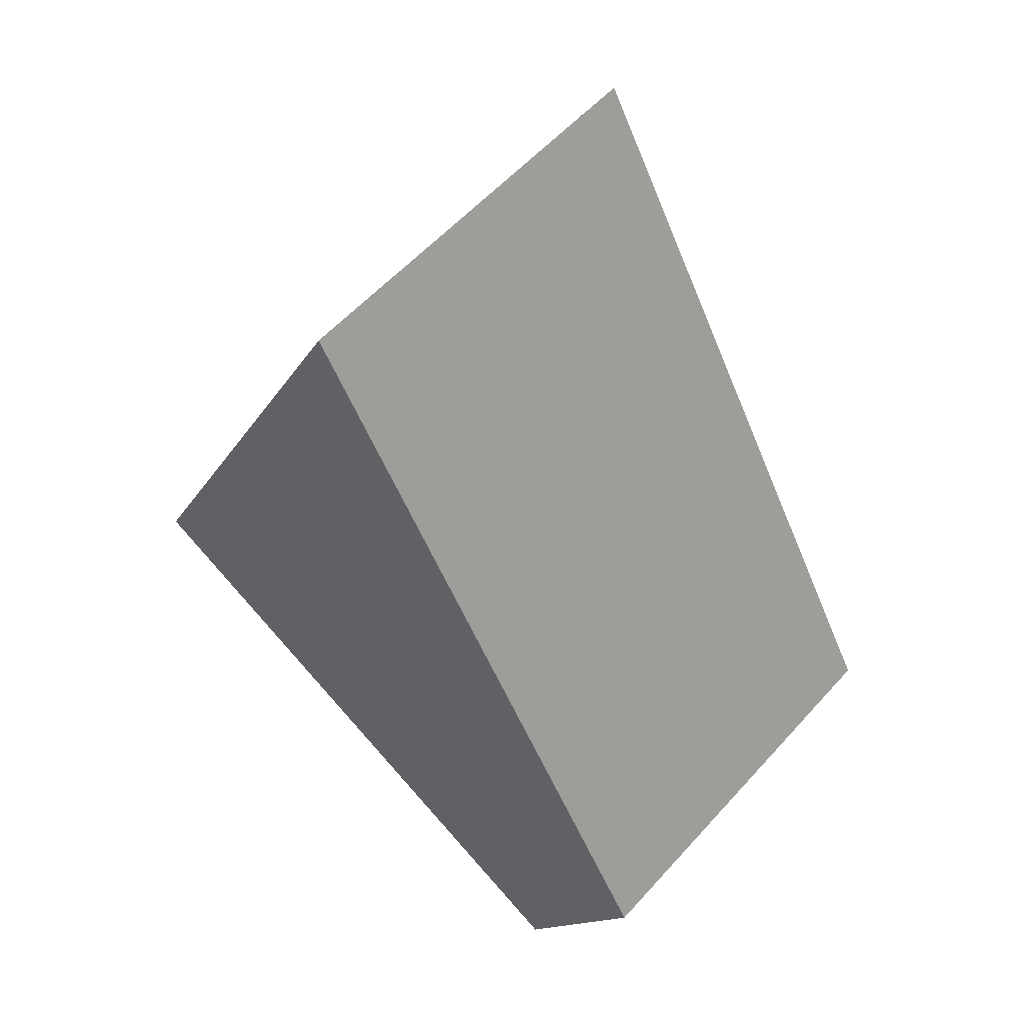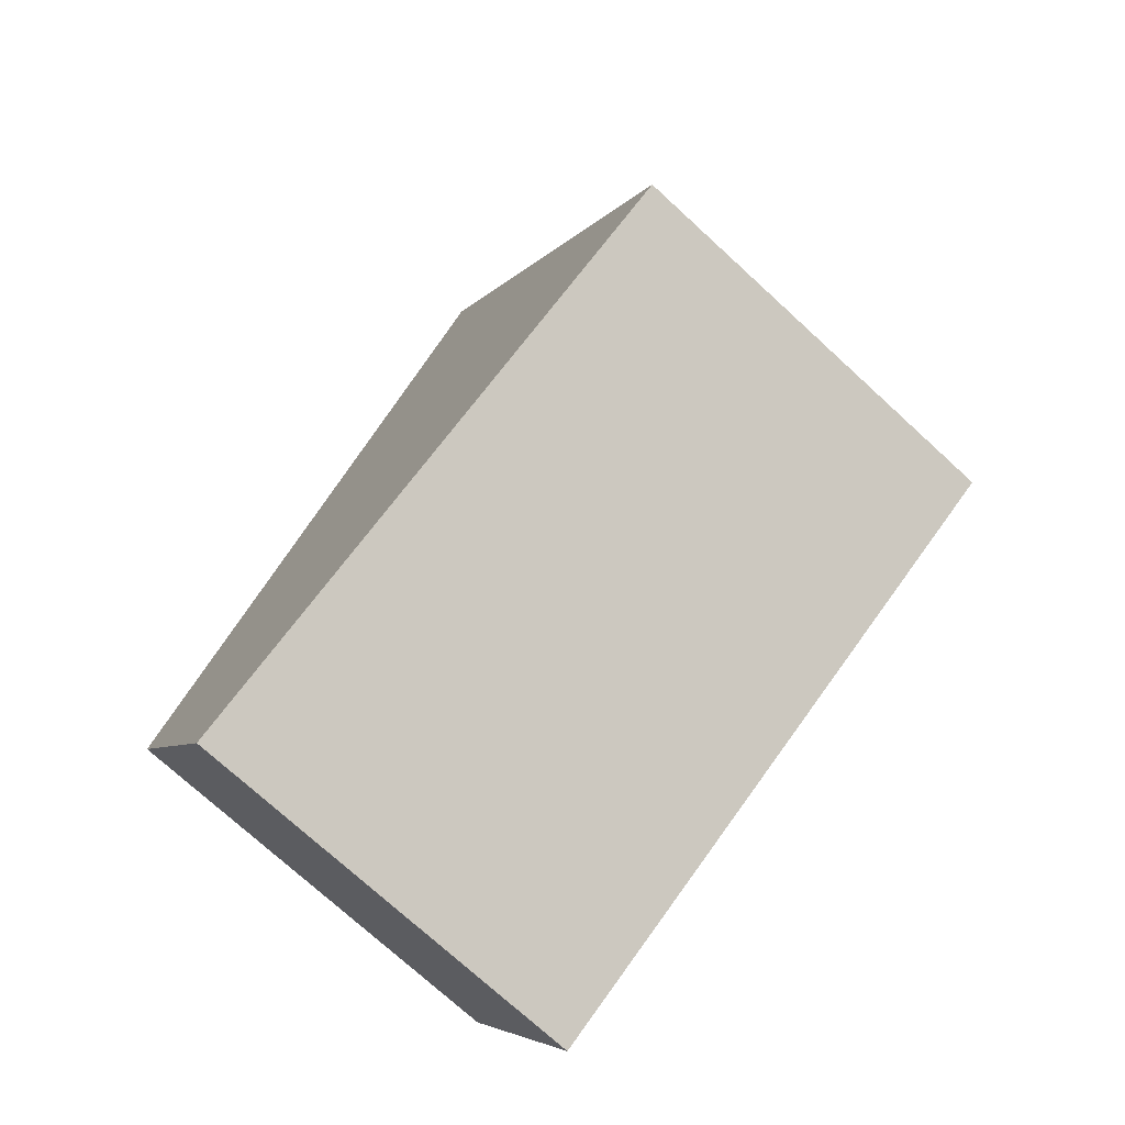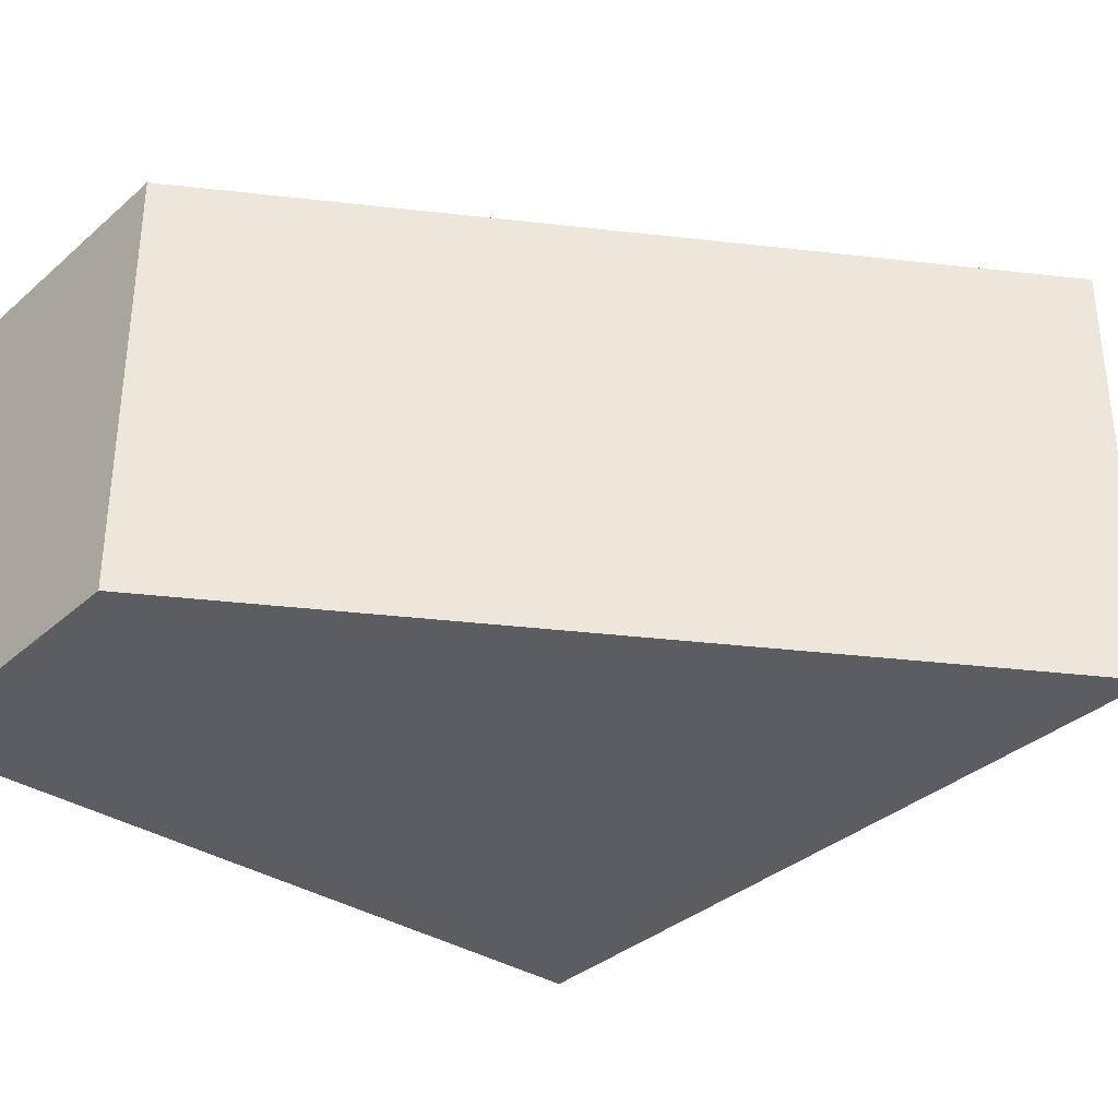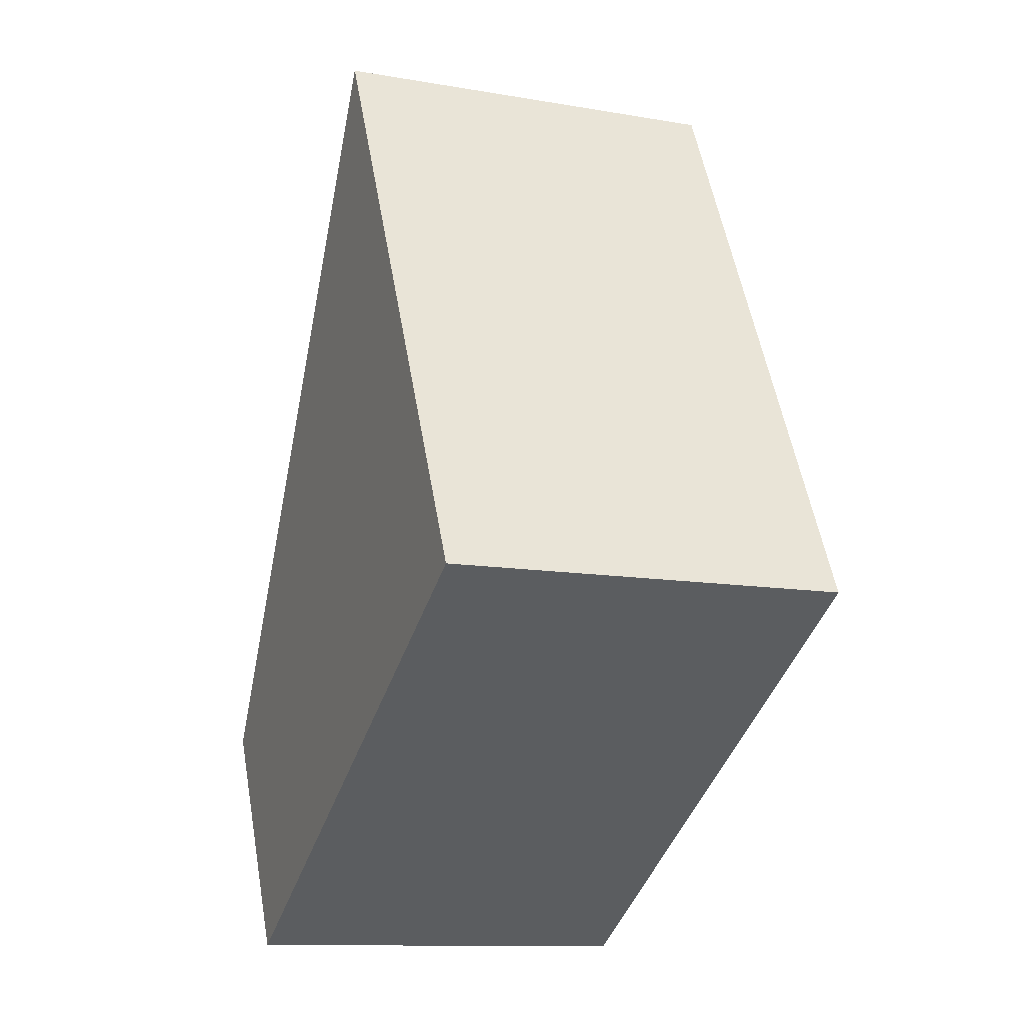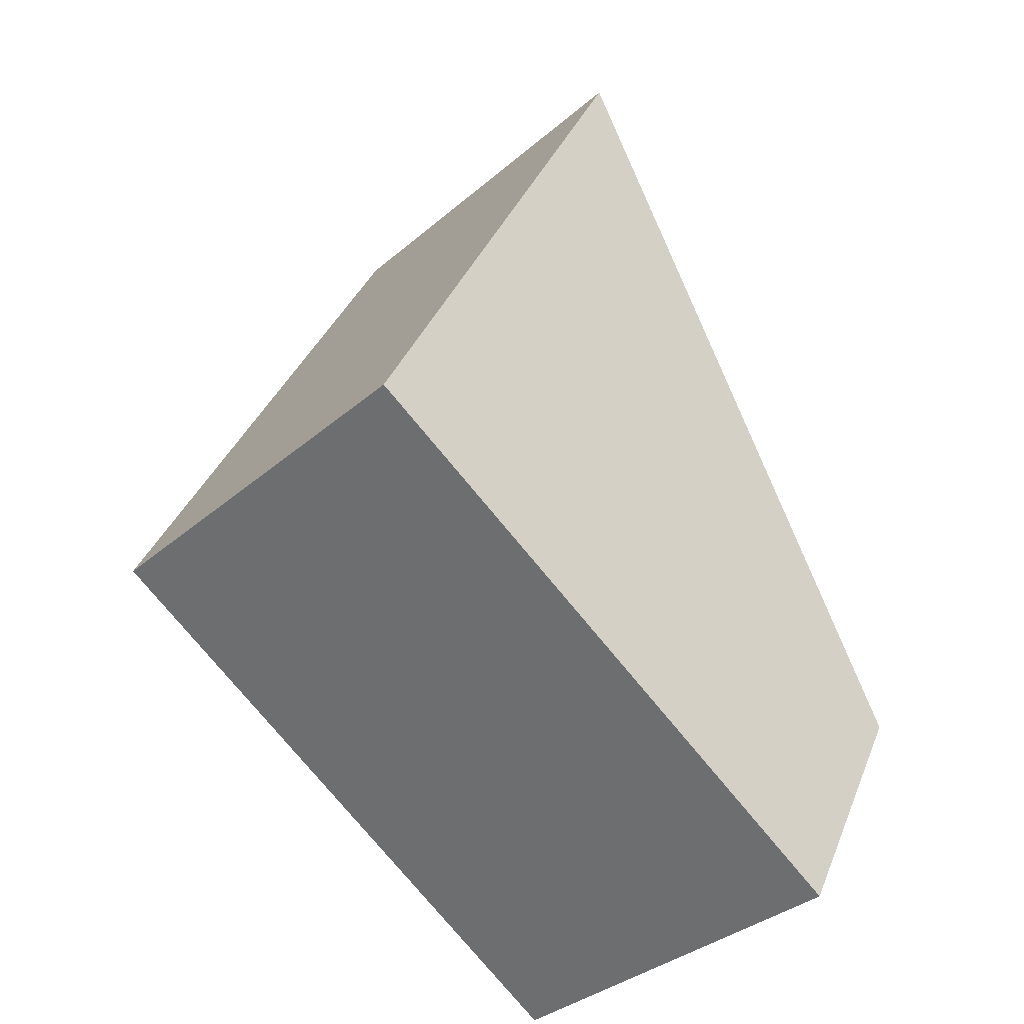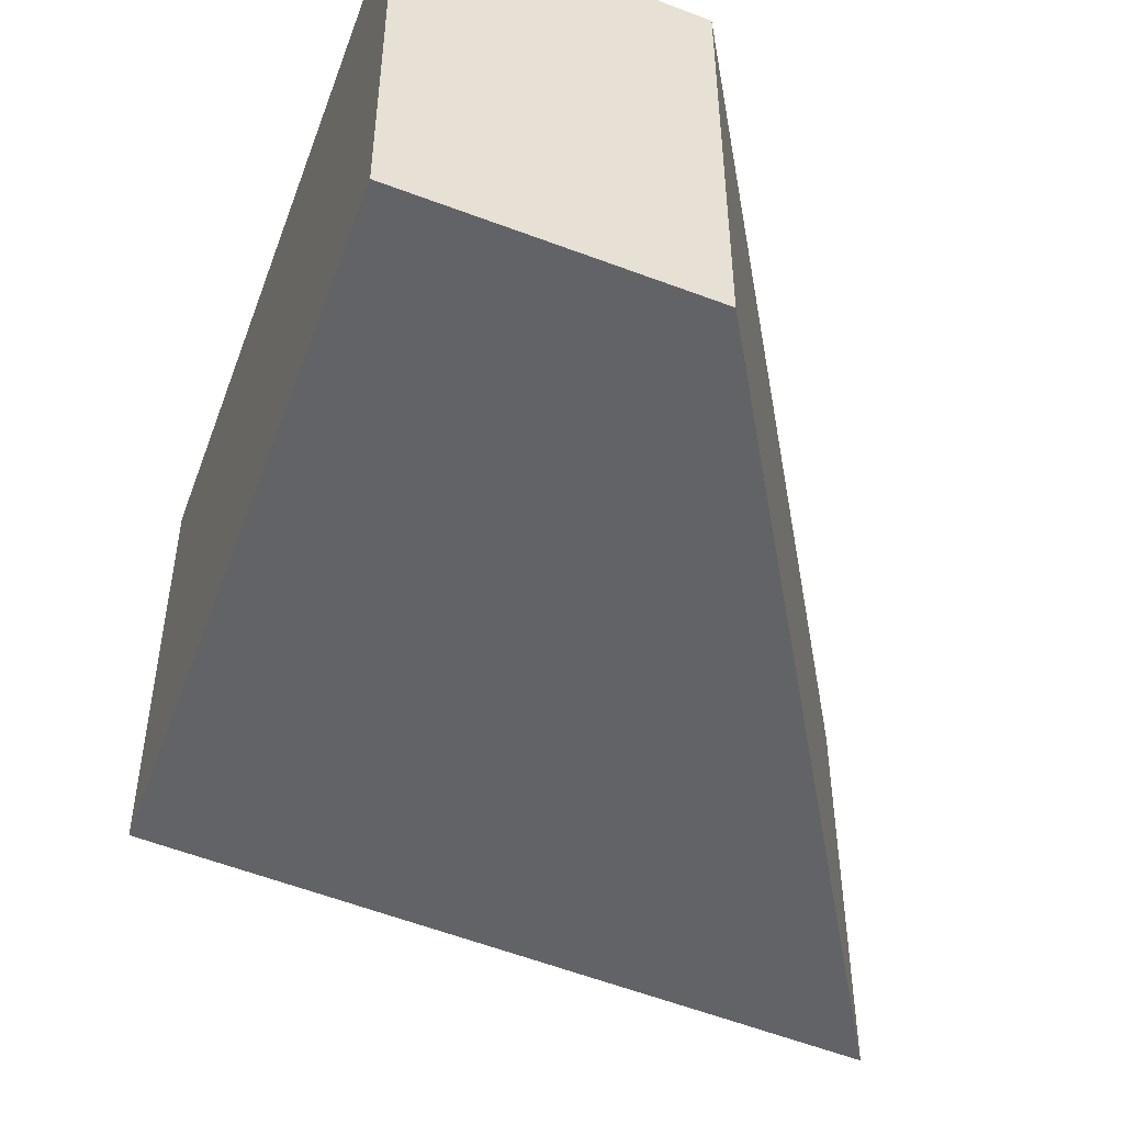
<metadata>
{"format":"obj","ext":"obj","renderer":"f3d","projection":"perspective","resolution":1024,"background":"white","views":[{"elev":56.9,"azim":-138.7,"up":"+Z"},{"elev":-74.3,"azim":47.5,"up":"+Z"},{"elev":-36.4,"azim":-69.0,"up":"+Y"},{"elev":-12.0,"azim":67.8,"up":"+Z"},{"elev":-35.9,"azim":138.0,"up":"+Z"},{"elev":-50.8,"azim":-140.5,"up":"+Y"}]}
</metadata>
<code>
v  0 2.095 1.283e-16
v  3.512 2.095 0.49
v  0.644 2.095 -1.217
v  2.005 2.095 3.544
v  0.644 7.452e-17 -1.217
v  0 0 0
v  2.005 -2.17e-16 3.544
v  3.512 -3e-17 0.49
g defaultobject
f 1 2 3
f 2 1 4
f 5 1 3
f 1 5 6
f 6 4 1
f 4 6 7
f 7 2 4
f 2 7 8
f 8 3 2
f 3 8 5
f 8 6 5
f 6 8 7

</code>
